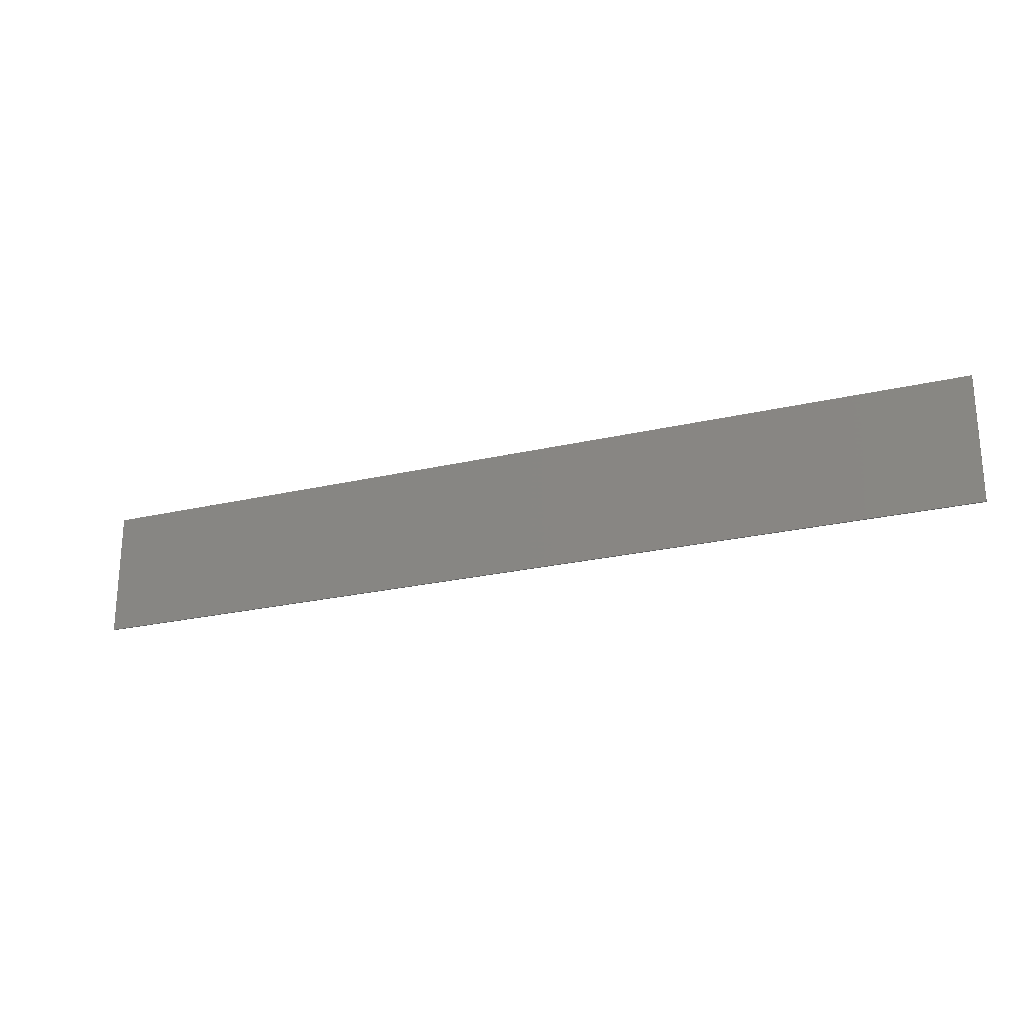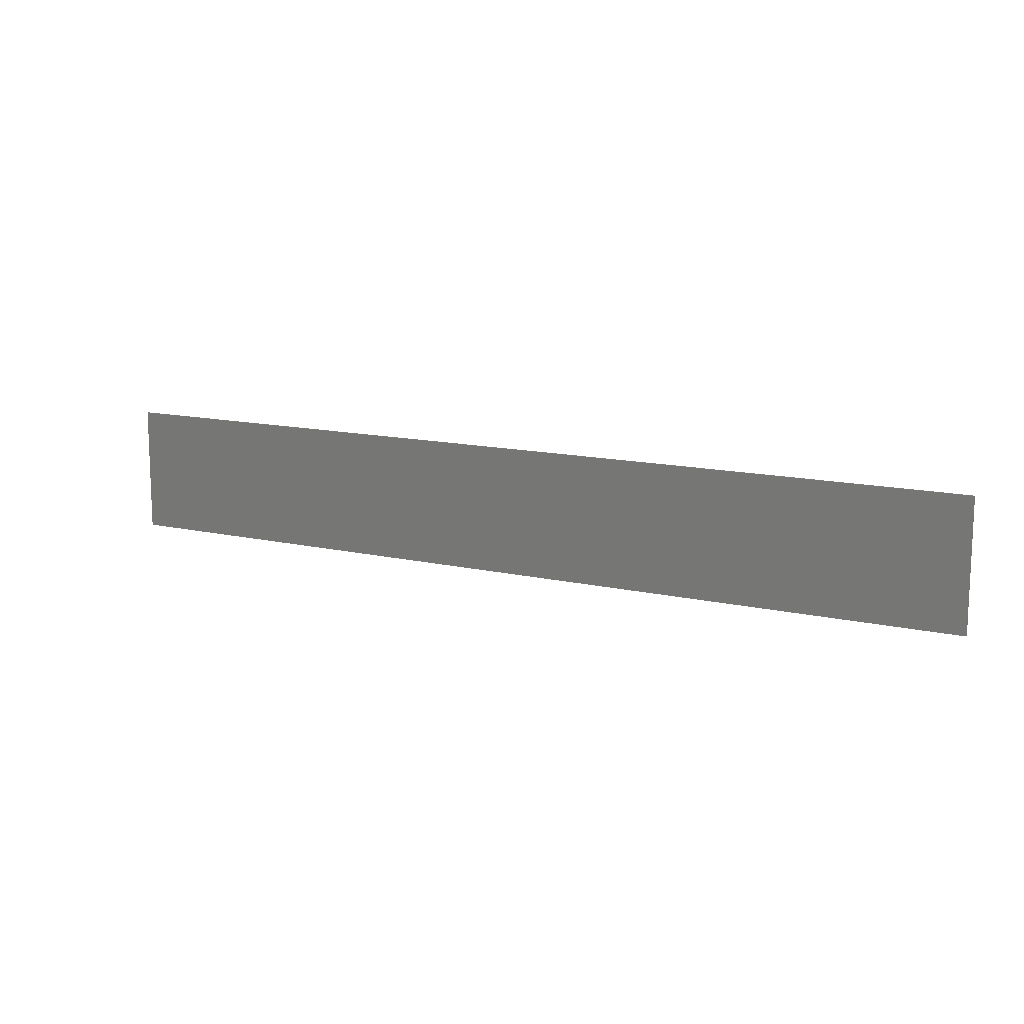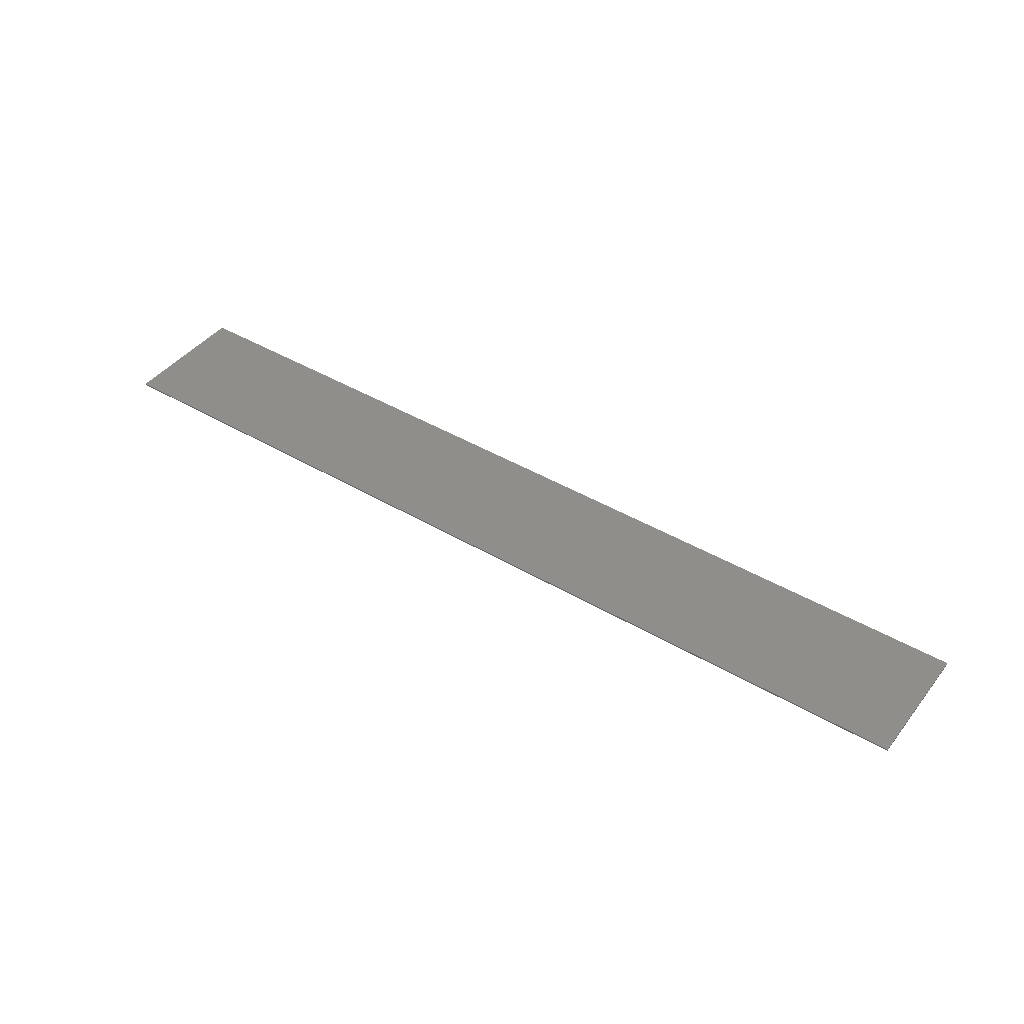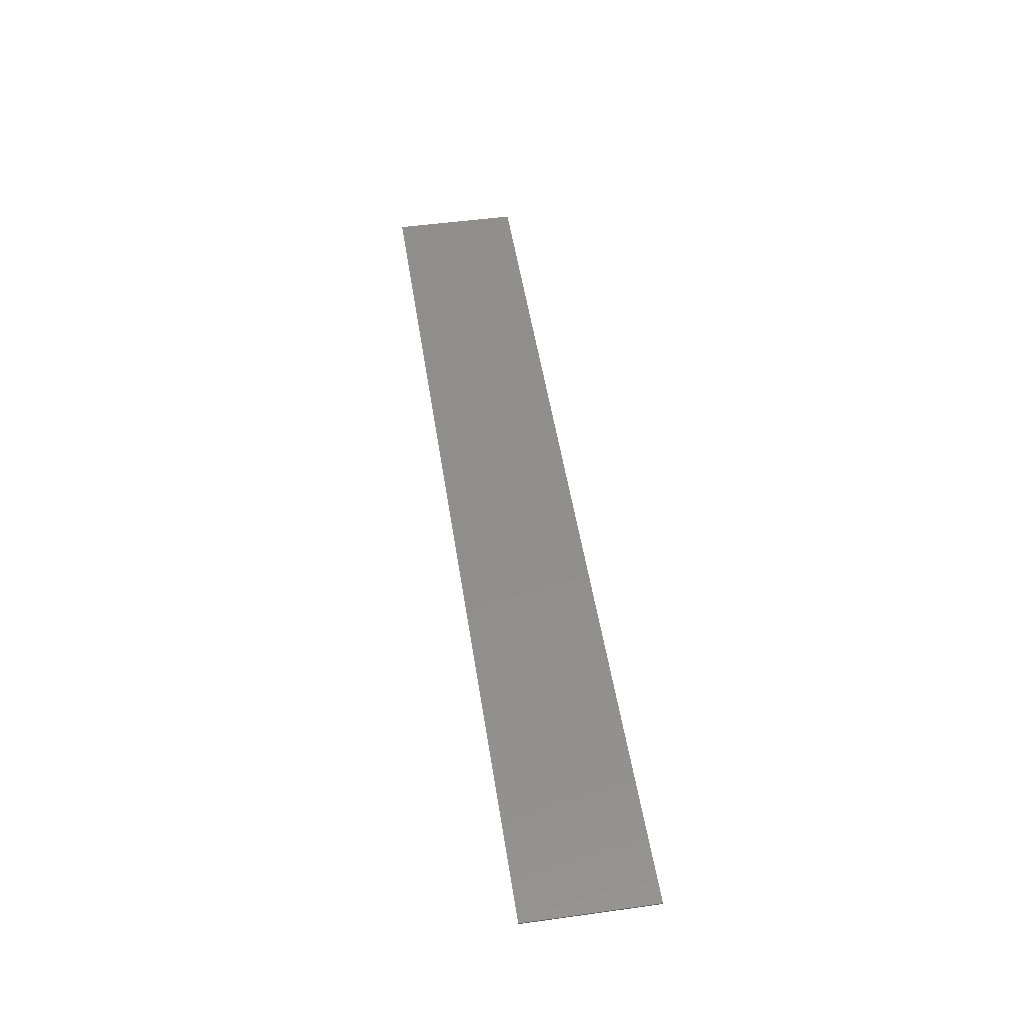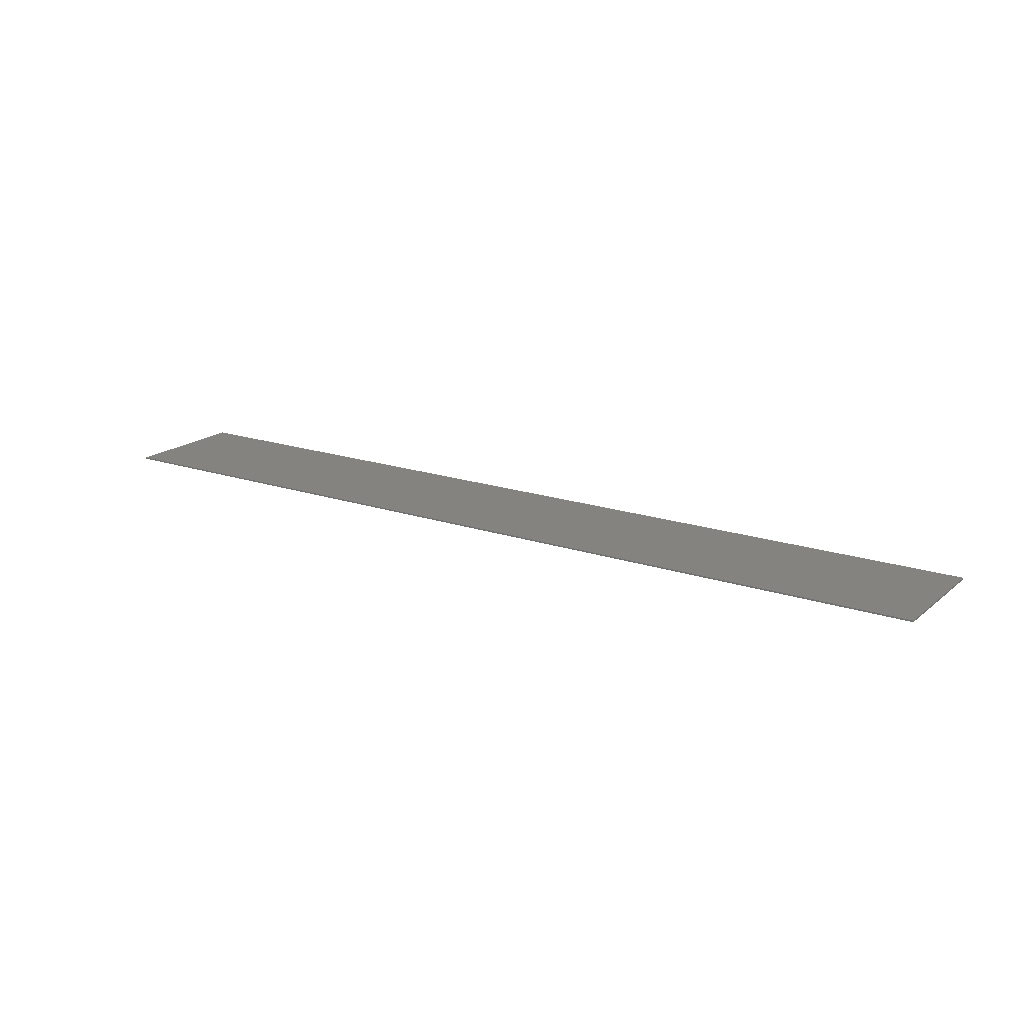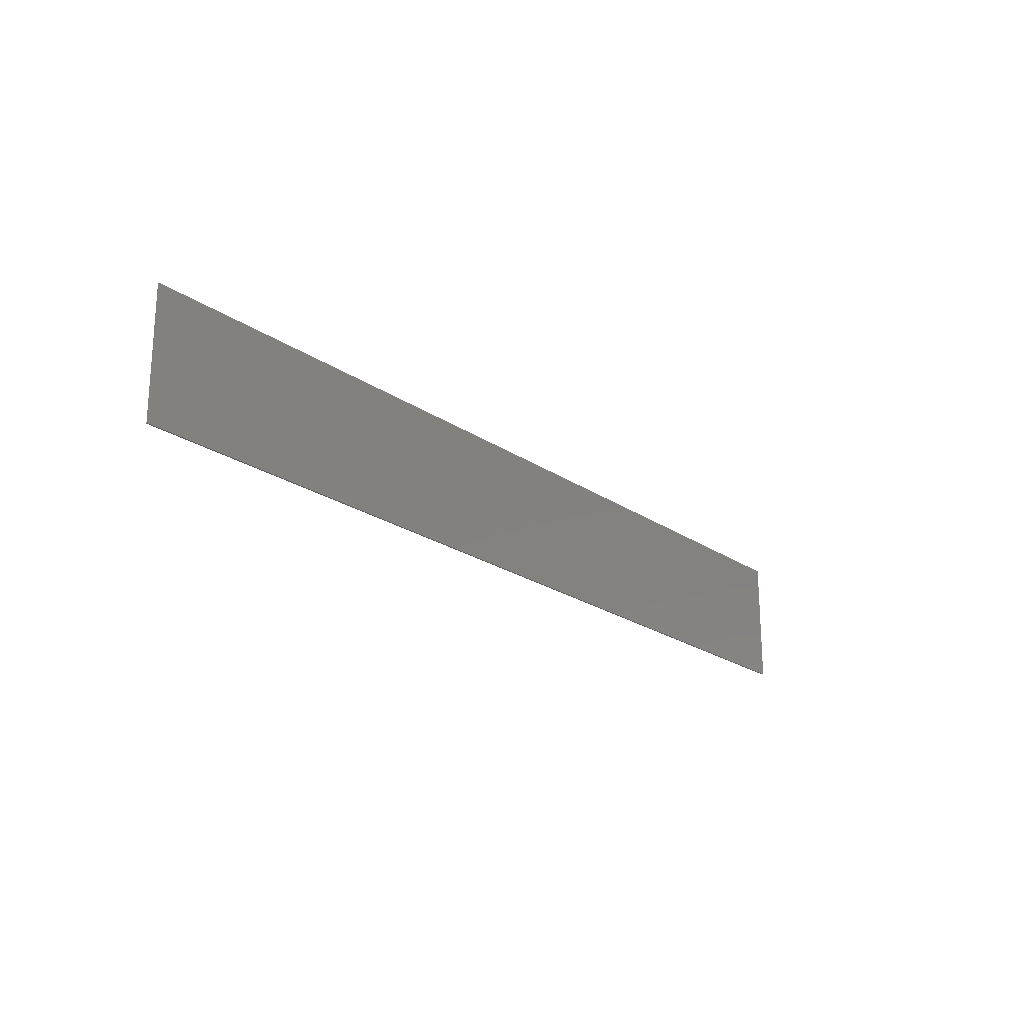
<metadata>
{"format":"stl","ext":"stl","renderer":"f3d","projection":"perspective","resolution":1024,"background":"white","views":[{"elev":-23.6,"azim":-158.3,"up":"+Z"},{"elev":12.8,"azim":-151.7,"up":"+Z"},{"elev":43.0,"azim":-145.0,"up":"+Y"},{"elev":50.3,"azim":-98.6,"up":"+Y"},{"elev":18.2,"azim":33.2,"up":"+Y"},{"elev":-21.7,"azim":129.7,"up":"+Z"}]}
</metadata>
<code>
# stl→obj: 27 verts, 50 faces
v -31.6 0 4.4
v 31.6 0 -4.4
v -31.6 0 -4.4
v 31.6 0 4.4
v 31.6 -0.1 4.4
v -31.6 -0.1 4.4
v 31.6 -0.1 -4.4
v -31.6 -0.1 -4.4
v 29.2 -0.1 2.2
v -10.8 -0.1 3.8
v -9.6 -0.1 2.2
v 30 -0.1 3.8
v -12.3 -0.1 -3.8
v -13.2 -0.1 -1.6
v -14.1 -0.1 -3.8
v -16.8 -0.1 2.2
v -15.6 -0.1 3.8
v -30 -0.1 3.8
v -30 -0.1 2.2
v 27.6 -0.1 -1.6
v -8.36 -0.1 0.04
v -9.1 -0.1 -1.6
v 28.4 -0.1 0.04
v -30 -0.1 0.04
v -17.3 -0.1 -1.6
v -18.04 -0.1 0.04
v -30 -0.1 -1.6
f 1 2 3
f 2 1 4
f 5 1 6
f 1 5 4
f 7 4 5
f 4 7 2
f 8 2 7
f 2 8 3
f 6 3 8
f 3 6 1
f 9 10 11
f 10 9 12
f 13 10 14
f 10 13 11
f 14 15 13
f 15 14 16
f 17 16 14
f 18 16 17
f 16 18 19
f 20 21 22
f 21 20 23
f 24 25 26
f 25 24 27
f 17 14 10
f 23 11 21
f 11 23 9
f 11 22 21
f 22 11 13
f 13 20 22
f 20 13 7
f 19 26 16
f 26 19 24
f 15 26 25
f 26 15 16
f 27 15 25
f 15 27 8
f 7 23 20
f 23 7 5
f 5 9 23
f 9 5 12
f 6 27 24
f 27 6 8
f 6 24 19
f 6 19 18
f 5 10 12
f 10 5 6
f 6 18 17
f 6 17 10
f 7 15 8
f 15 7 13

</code>
